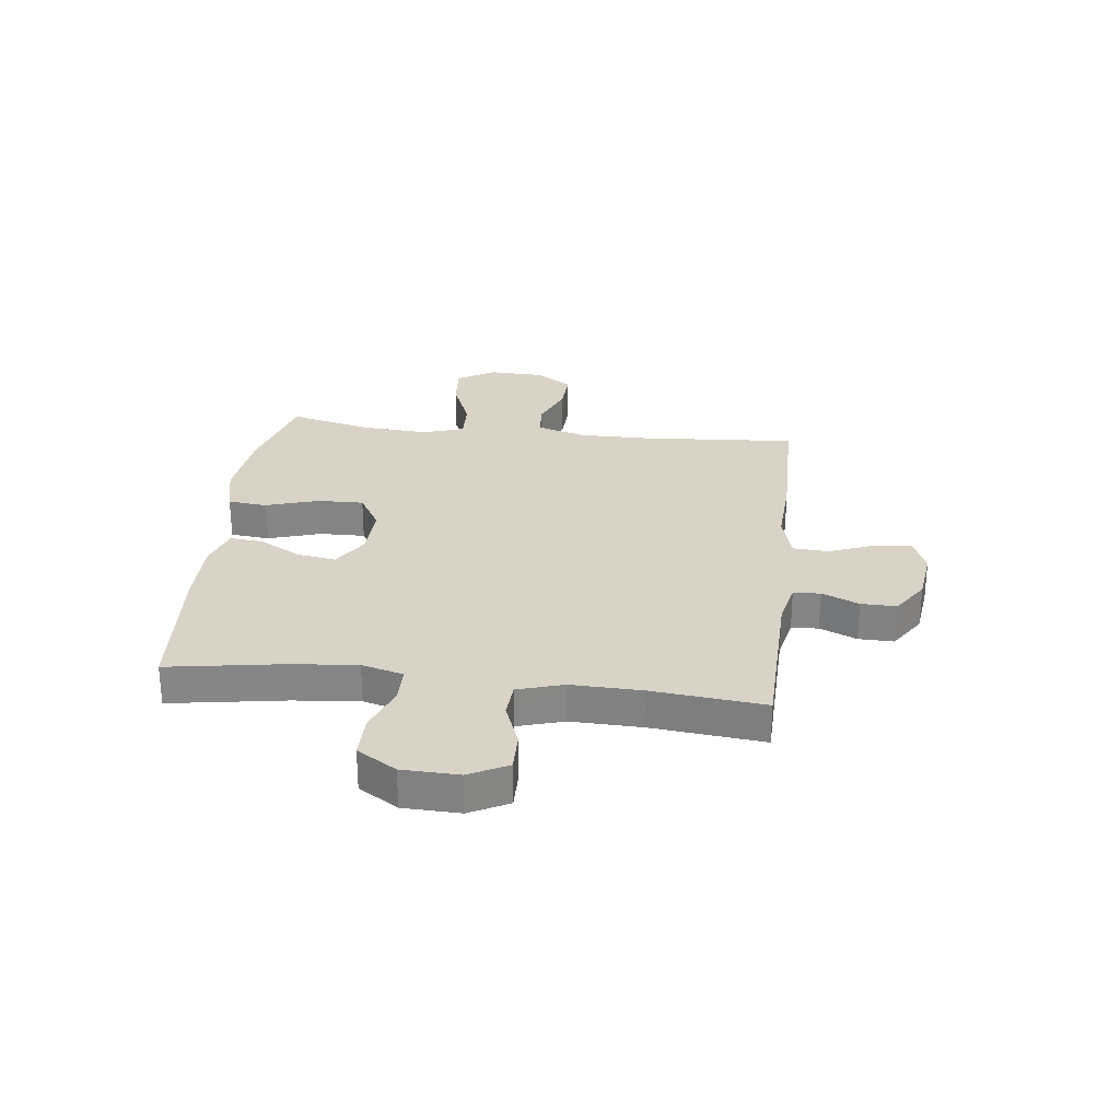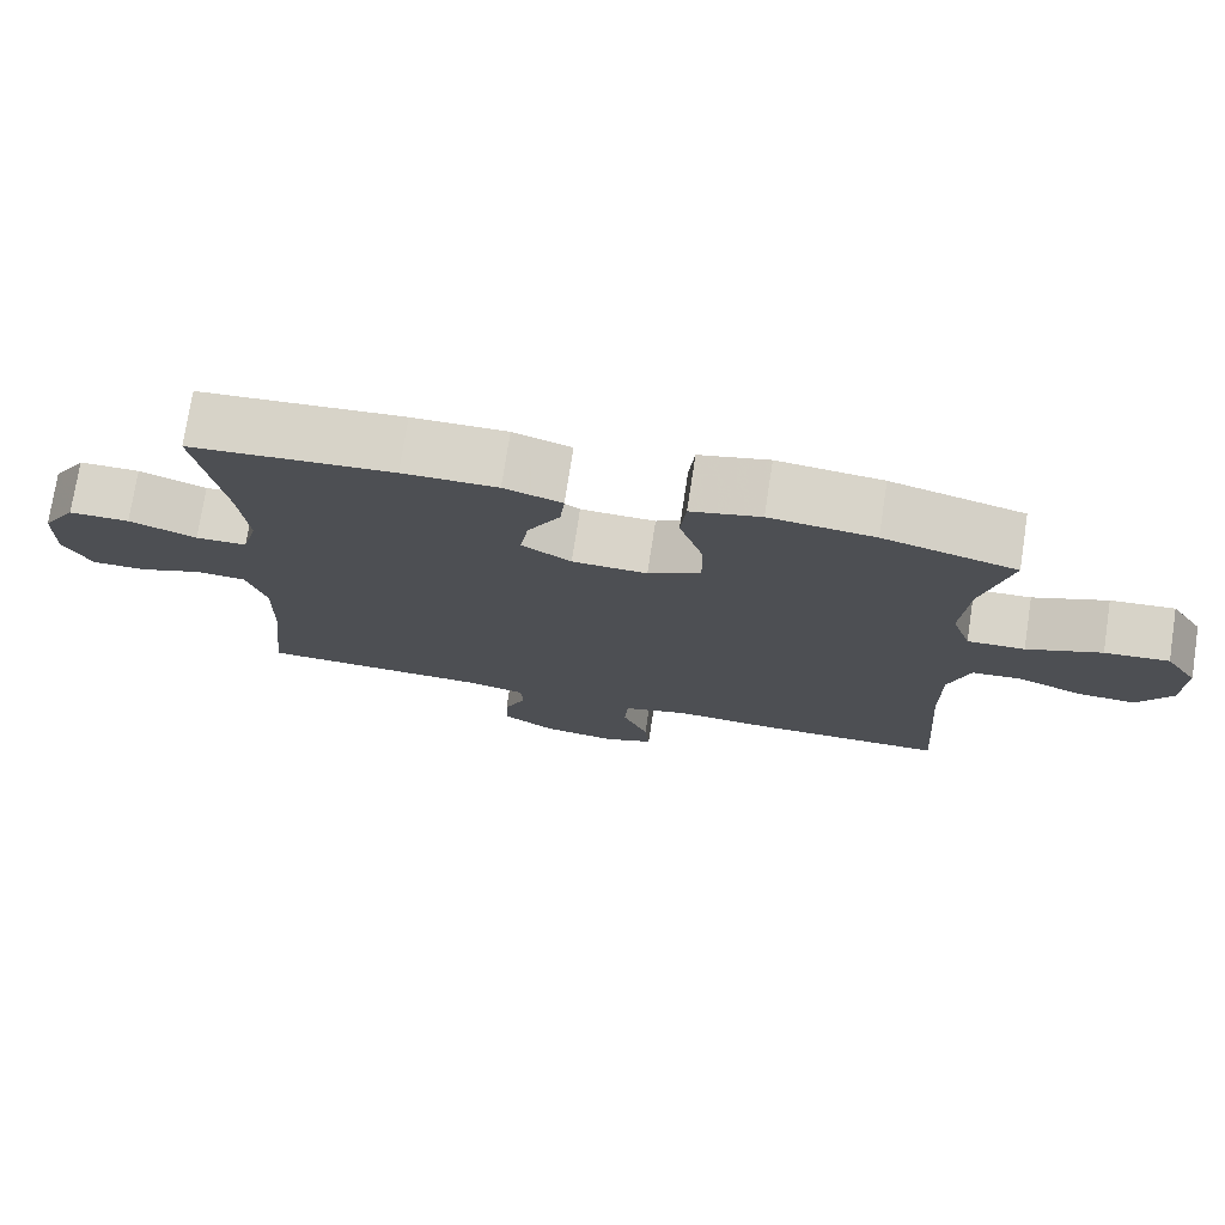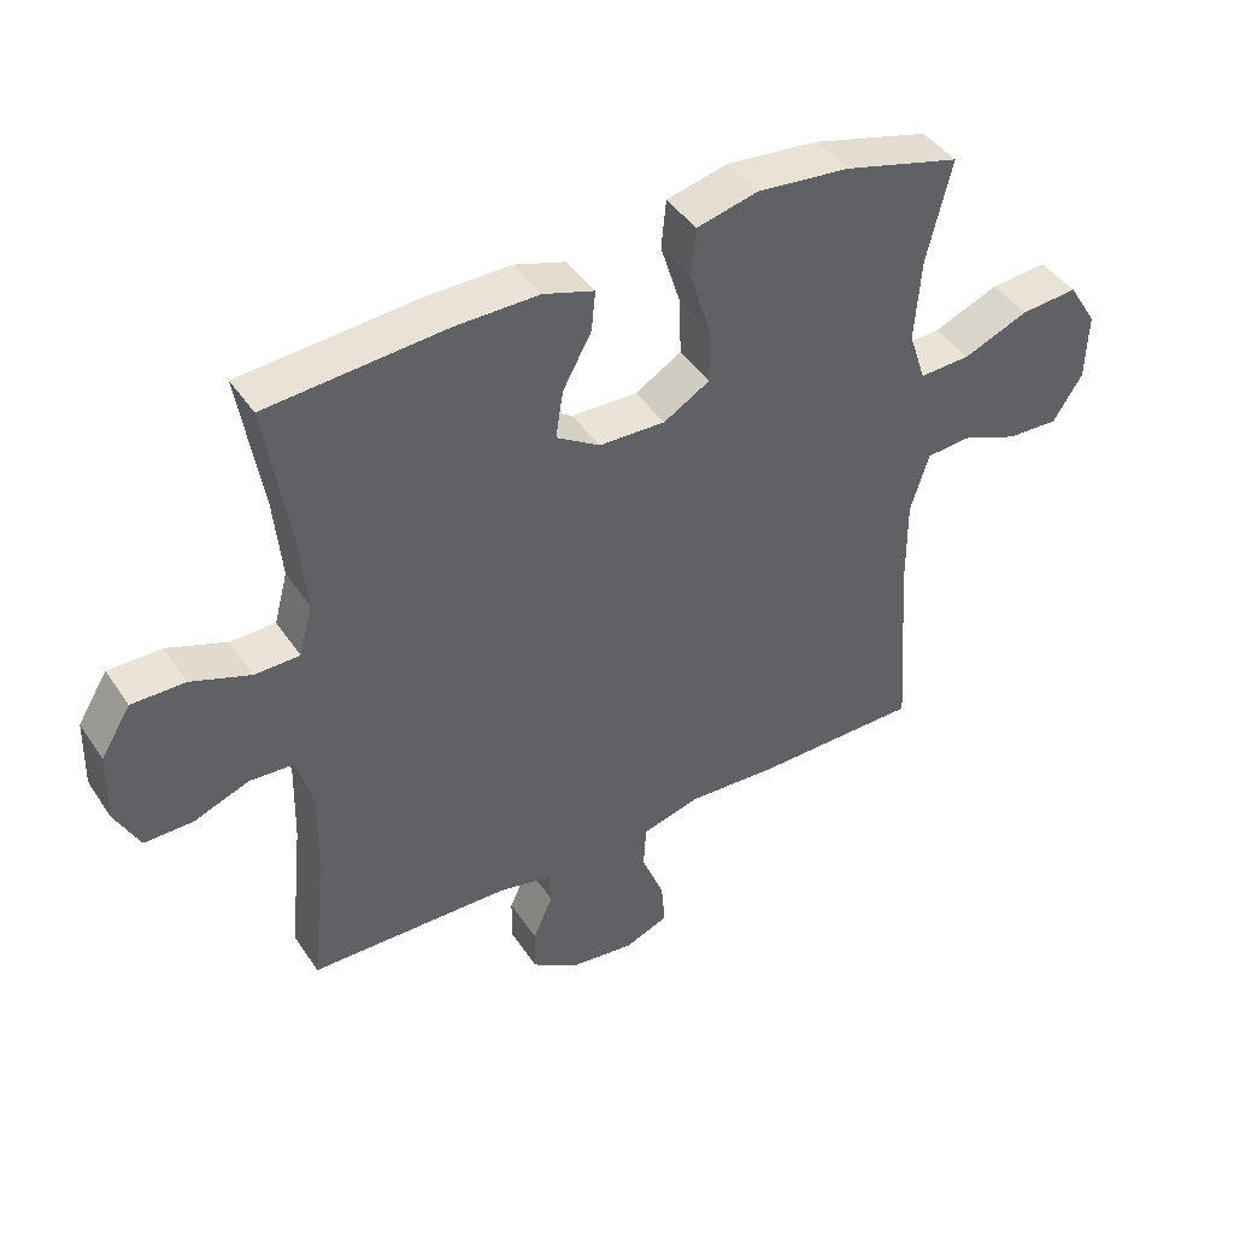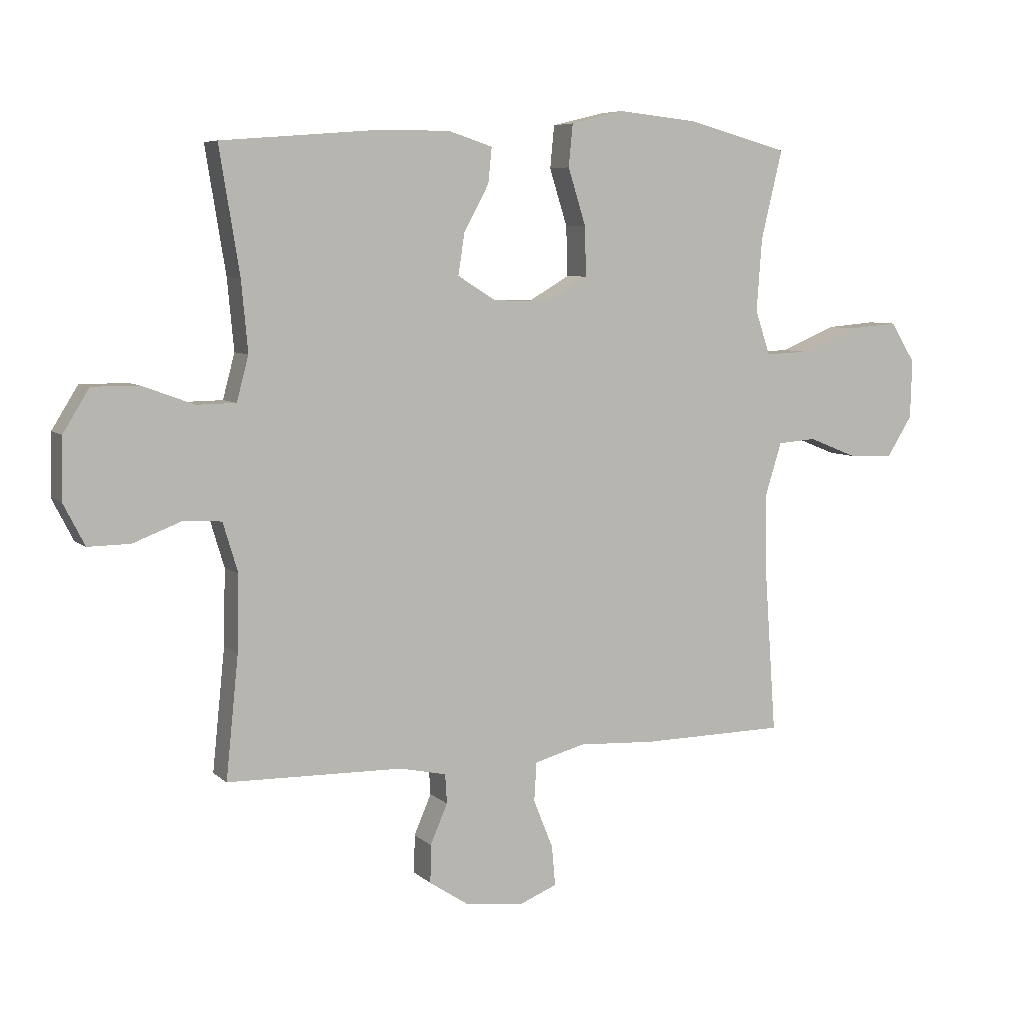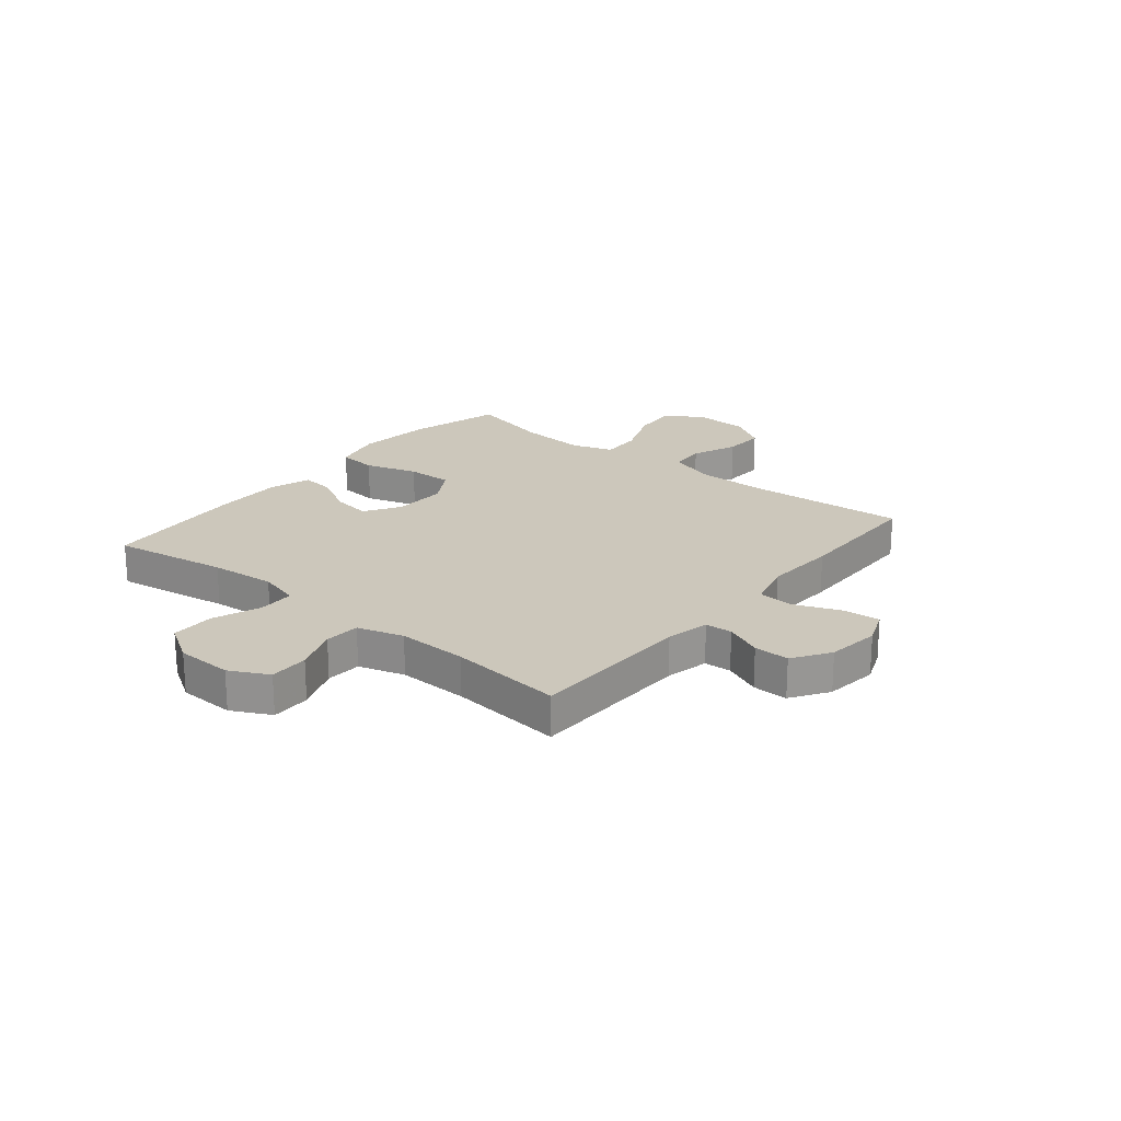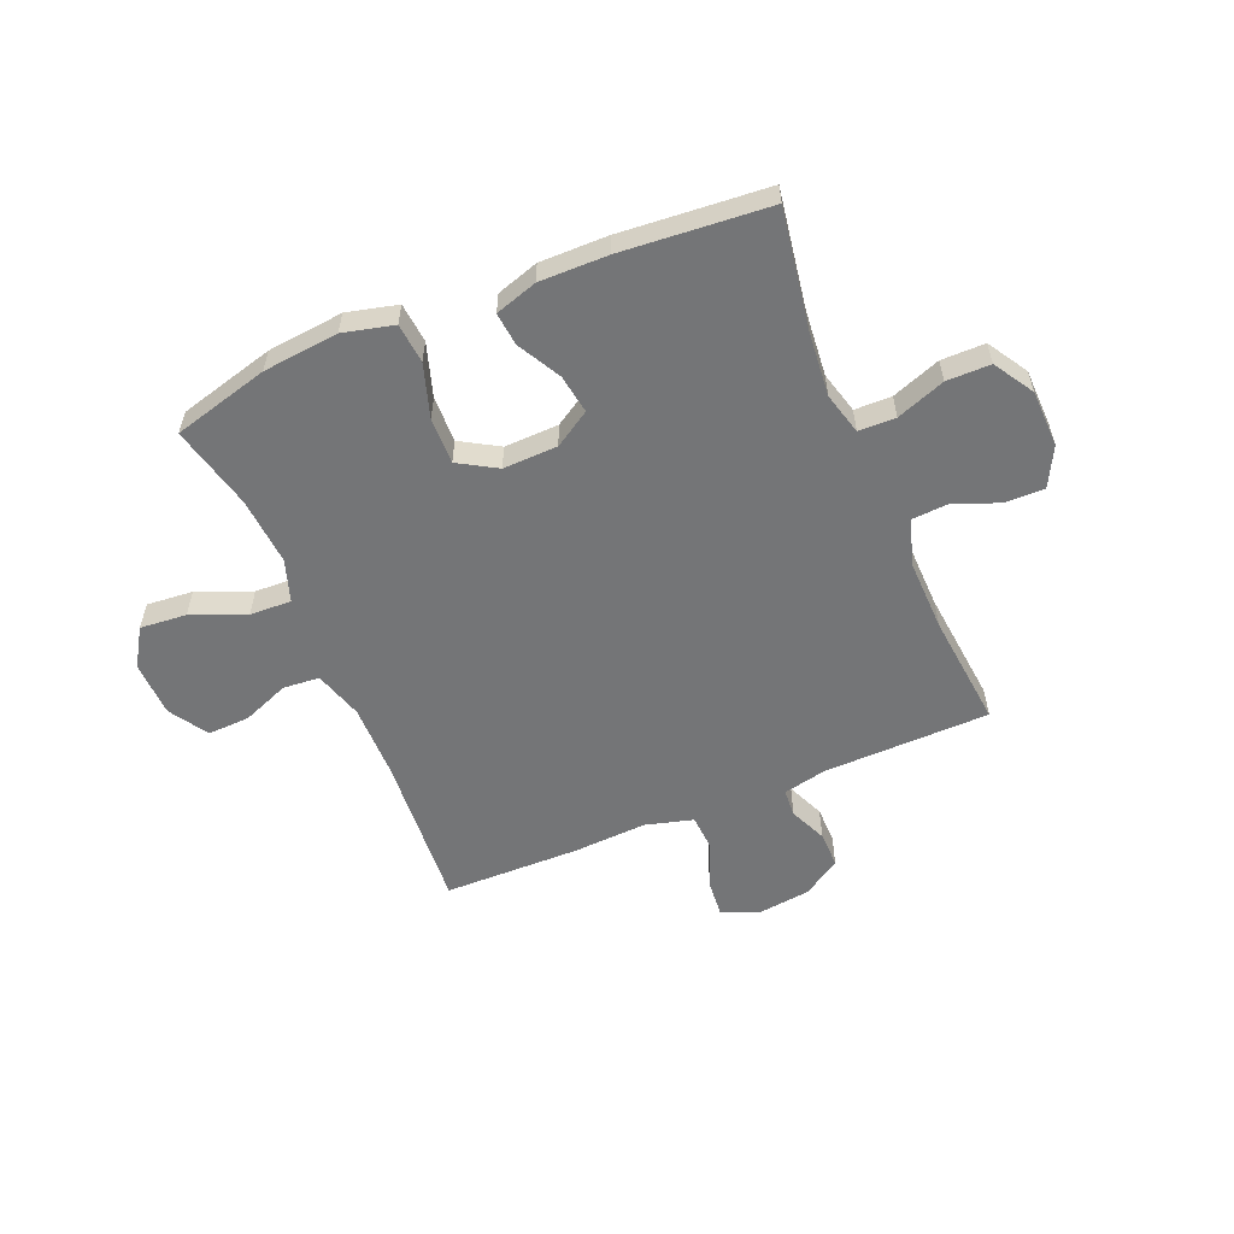
<metadata>
{"format":"obj","ext":"obj","renderer":"f3d","projection":"perspective","resolution":1024,"background":"white","views":[{"elev":28.1,"azim":96.8,"up":"+Y"},{"elev":75.0,"azim":-171.2,"up":"+Z"},{"elev":43.1,"azim":148.8,"up":"+Z"},{"elev":6.6,"azim":155.3,"up":"+Z"},{"elev":21.7,"azim":129.4,"up":"+Y"},{"elev":-56.5,"azim":22.6,"up":"+Y"}]}
</metadata>
<code>
v 0.5 0.07 -0.5
v 0.204 0.07 -0.506
v 0.126 0.07 -0.523
v 0.123 0.07 -0.572
v 0.152 0.07 -0.639
v 0.153 0.07 -0.703
v 0.086 0.07 -0.747
v -0.01 0.07 -0.759
v -0.075 0.07 -0.733
v -0.069 0.07 -0.666
v -0.036 0.07 -0.584
v -0.04 0.07 -0.519
v -0.125 0.07 -0.496
v -0.256 0.07 -0.503
v -0.5 0.07 -0.5
v -0.48 0.07 -0.22
v -0.479 0.07 -0.087
v -0.506 0.07 0
v -0.571 0.07 0.005
v -0.654 0.07 -0.028
v -0.729 0.07 -0.031
v -0.772 0.07 0.037
v -0.775 0.07 0.136
v -0.733 0.07 0.203
v -0.65 0.07 0.196
v -0.554 0.07 0.157
v -0.48 0.07 0.154
v -0.455 0.07 0.229
v -0.464 0.07 0.351
v -0.5 0.07 0.5
v -0.329 0.07 0.546
v -0.194 0.07 0.56
v -0.104 0.07 0.538
v -0.097 0.07 0.467
v -0.127 0.07 0.372
v -0.129 0.07 0.289
v -0.061 0.07 0.249
v 0.036 0.07 0.252
v 0.1 0.07 0.292
v 0.089 0.07 0.362
v 0.047 0.07 0.439
v 0.041 0.07 0.498
v 0.116 0.07 0.522
v 0.238 0.07 0.521
v 0.5 0.07 0.5
v 0.466 0.07 0.291
v 0.455 0.07 0.173
v 0.475 0.07 0.098
v 0.541 0.07 0.097
v 0.628 0.07 0.129
v 0.706 0.07 0.129
v 0.75 0.07 0.058
v 0.753 0.07 -0.044
v 0.717 0.07 -0.114
v 0.646 0.07 -0.113
v 0.565 0.07 -0.082
v 0.501 0.07 -0.086
v 0.476 0.07 -0.169
v 0.479 0.07 -0.296
v 0.5 0 -0.5
v 0.204 0 -0.506
v 0.126 0 -0.523
v 0.123 0 -0.572
v 0.152 0 -0.639
v 0.153 0 -0.703
v 0.086 0 -0.747
v -0.01 0 -0.759
v -0.075 0 -0.733
v -0.069 0 -0.666
v -0.036 0 -0.584
v -0.04 0 -0.519
v -0.125 0 -0.496
v -0.256 0 -0.503
v -0.5 0 -0.5
v -0.48 0 -0.22
v -0.479 0 -0.087
v -0.506 0 0
v -0.571 0 0.005
v -0.654 0 -0.028
v -0.729 0 -0.031
v -0.772 0 0.037
v -0.775 0 0.136
v -0.733 0 0.203
v -0.65 0 0.196
v -0.554 0 0.157
v -0.48 0 0.154
v -0.455 0 0.229
v -0.464 0 0.351
v -0.5 0 0.5
v -0.329 0 0.546
v -0.194 0 0.56
v -0.104 0 0.538
v -0.097 0 0.467
v -0.127 0 0.372
v -0.129 0 0.289
v -0.061 0 0.249
v 0.036 0 0.252
v 0.1 0 0.292
v 0.089 0 0.362
v 0.047 0 0.439
v 0.041 0 0.498
v 0.116 0 0.522
v 0.238 0 0.521
v 0.5 0 0.5
v 0.466 0 0.291
v 0.455 0 0.173
v 0.475 0 0.098
v 0.541 0 0.097
v 0.628 0 0.129
v 0.706 0 0.129
v 0.75 0 0.058
v 0.753 0 -0.044
v 0.717 0 -0.114
v 0.646 0 -0.113
v 0.565 0 -0.082
v 0.501 0 -0.086
v 0.476 0 -0.169
v 0.479 0 -0.296
f 54 55 56
f 53 54 56
f 52 53 56
f 51 52 56
f 50 51 56
f 49 50 56
f 48 49 56 57
f 47 48 57 58
f 44 45 46
f 43 44 46
f 42 43 46
f 41 42 46
f 40 41 46
f 39 40 46 47
f 47 58 59
f 39 47 59
f 38 39 59
f 33 34 35
f 32 33 35
f 31 32 35
f 30 31 35
f 29 30 35
f 28 29 35 36
f 27 28 36 37
f 24 25 26
f 23 24 26
f 22 23 26
f 21 22 26
f 20 21 26
f 19 20 26
f 18 19 26 27
f 59 1 2
f 38 59 2
f 37 38 2
f 27 37 2
f 18 27 2
f 17 18 2
f 9 10 11
f 8 9 11
f 7 8 11
f 6 7 11
f 5 6 11
f 4 5 11
f 3 4 11 12
f 3 12 13
f 2 3 13
f 17 2 13
f 16 17 13
f 13 14 15 16
f 115 114 113
f 115 113 112
f 115 112 111
f 115 111 110
f 115 110 109
f 115 109 108
f 116 115 108 107
f 117 116 107 106
f 105 104 103
f 105 103 102
f 105 102 101
f 105 101 100
f 105 100 99
f 106 105 99 98
f 118 117 106
f 118 106 98
f 118 98 97
f 94 93 92
f 94 92 91
f 94 91 90
f 94 90 89
f 94 89 88
f 95 94 88 87
f 96 95 87 86
f 85 84 83
f 85 83 82
f 85 82 81
f 85 81 80
f 85 80 79
f 85 79 78
f 86 85 78 77
f 61 60 118
f 61 118 97
f 61 97 96
f 61 96 86
f 61 86 77
f 61 77 76
f 70 69 68
f 70 68 67
f 70 67 66
f 70 66 65
f 70 65 64
f 70 64 63
f 71 70 63 62
f 72 71 62
f 72 62 61
f 72 61 76
f 72 76 75
f 75 74 73 72
f 1 60 61 2
f 2 61 62 3
f 3 62 63 4
f 4 63 64 5
f 5 64 65 6
f 6 65 66 7
f 7 66 67 8
f 8 67 68 9
f 9 68 69 10
f 10 69 70 11
f 11 70 71 12
f 12 71 72 13
f 13 72 73 14
f 14 73 74 15
f 15 74 75 16
f 16 75 76 17
f 17 76 77 18
f 18 77 78 19
f 19 78 79 20
f 20 79 80 21
f 21 80 81 22
f 22 81 82 23
f 23 82 83 24
f 24 83 84 25
f 25 84 85 26
f 26 85 86 27
f 27 86 87 28
f 28 87 88 29
f 29 88 89 30
f 30 89 90 31
f 31 90 91 32
f 32 91 92 33
f 33 92 93 34
f 34 93 94 35
f 35 94 95 36
f 36 95 96 37
f 37 96 97 38
f 38 97 98 39
f 39 98 99 40
f 40 99 100 41
f 41 100 101 42
f 42 101 102 43
f 43 102 103 44
f 44 103 104 45
f 45 104 105 46
f 46 105 106 47
f 47 106 107 48
f 48 107 108 49
f 49 108 109 50
f 50 109 110 51
f 51 110 111 52
f 52 111 112 53
f 53 112 113 54
f 54 113 114 55
f 55 114 115 56
f 56 115 116 57
f 57 116 117 58
f 58 117 118 59
f 59 118 60 1

</code>
